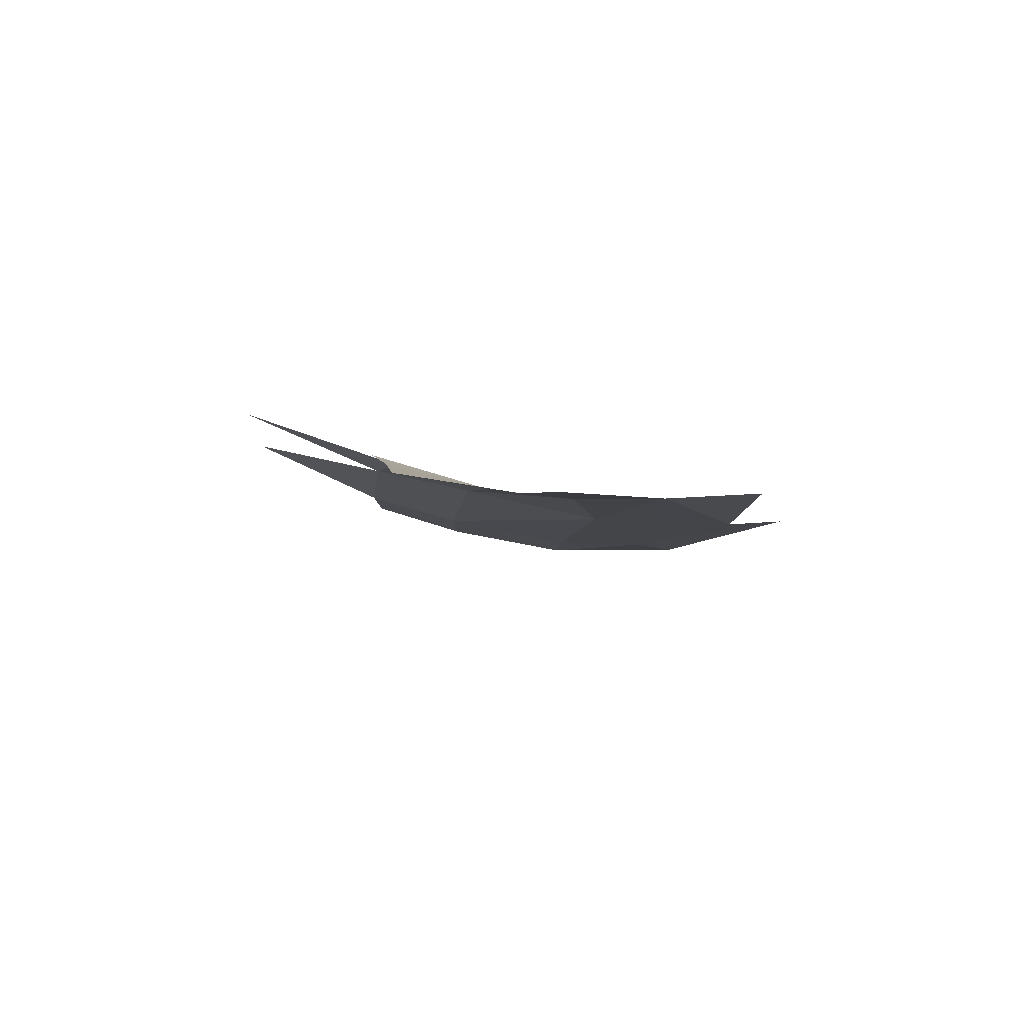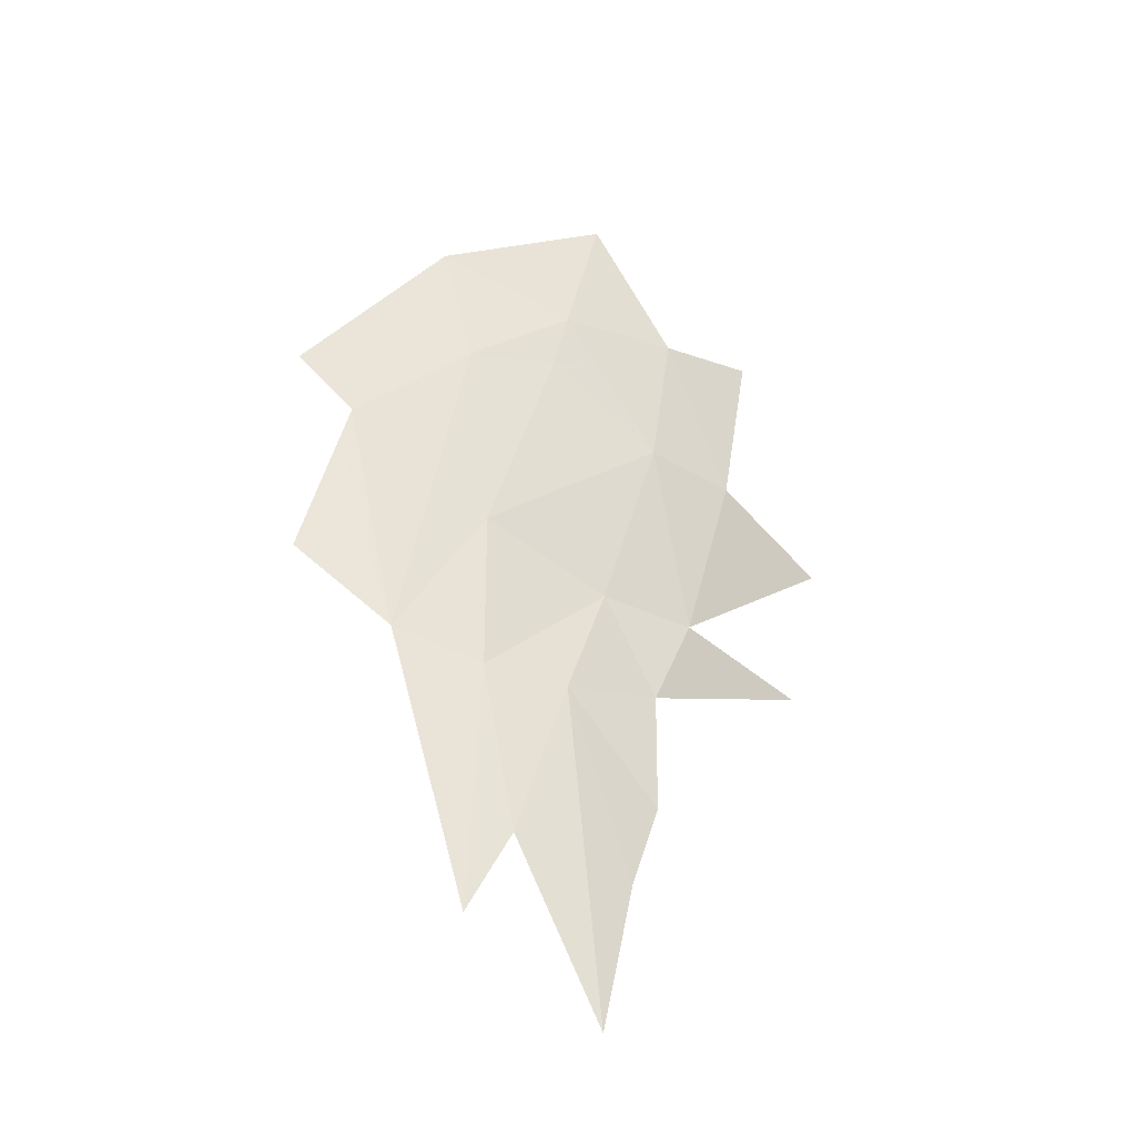
<metadata>
{"format":"obj","ext":"obj","renderer":"f3d","projection":"perspective","resolution":1024,"background":"white","views":[{"elev":-73.6,"azim":-154.4,"up":"+Z"},{"elev":-60.2,"azim":3.2,"up":"+Z"}]}
</metadata>
<code>
v 0.5269 -1.845 -0.9721
v 0.59 -1.745 -1.095
v 0.5258 -1.873 -0.8885
v 0.5214 -1.877 -0.8915
v 0.59 -1.745 -1.095
v 0.5269 -1.845 -0.9721
v 0.55 -1.71 -1.315
v 0.5258 -1.873 -0.8885
v 0.52 -1.885 -0.87
v 0.5214 -1.877 -0.8915
v 0.745 -1.925 -0.445
v 0.68 -1.84 -0.67
v 0.865 -1.775 -0.445
v 0.675 -2.075 -0.285
v 0.705 -2.033 -0.31
v 0.785 -2 -0.215
v 0.735 -1.972 -0.37
v 0.785 -2 -0.215
v 0.705 -2.033 -0.31
v 0.735 -1.972 -0.37
v 0.745 -1.925 -0.445
v 0.785 -2 -0.215
v 0.675 -2.075 -0.285
v 0.7149 -1.989 -0.3764
v 0.735 -1.972 -0.37
v 0.705 -2.033 -0.31
v 0.735 -1.972 -0.37
v 0.7149 -1.989 -0.3764
v 0.745 -1.925 -0.445
v 0.6143 -2.047 -0.4401
v 0.6036 -2.07 -0.4117
v 0.5856 -2.086 -0.4075
v 0.5848 -2.127 -0.3268
v 0.5649 -2.114 -0.384
v 0.5856 -2.086 -0.4075
v 0.6036 -2.07 -0.4117
v 0.675 -2.075 -0.285
v 0.5848 -2.127 -0.3268
v 0.6036 -2.07 -0.4117
v 0.6577 -2.035 -0.3945
v 0.5649 -2.114 -0.384
v 0.5848 -2.127 -0.3268
v 0.535 -2.155 -0.35
v 0.6577 -2.035 -0.3945
v 0.6036 -2.07 -0.4117
v 0.6143 -2.047 -0.4401
v 0.6357 -2.018 -0.4644
v 0.647 -2.01 -0.4624
v 0.6577 -2.035 -0.3945
v 0.6357 -2.018 -0.4644
v 0.6357 -2.018 -0.4644
v 0.645 -2.005 -0.475
v 0.647 -2.01 -0.4624
v 0.675 -2.075 -0.285
v 0.58 -2.19 -0.12
v 0.61 -2.13 -0.255
v 0.551 -2.167 -0.2681
v 0.61 -2.13 -0.255
v 0.58 -2.19 -0.12
v 0.61 -2.13 -0.255
v 0.5848 -2.127 -0.3268
v 0.675 -2.075 -0.285
v 0.61 -2.13 -0.255
v 0.551 -2.167 -0.2681
v 0.535 -2.155 -0.35
v 0.5848 -2.127 -0.3268
v 0.52 -2.181 -0.275
v 0.551 -2.167 -0.2681
v 0.58 -2.19 -0.12
v 0.43 -2.214 -0.32
v 0.52 -2.181 -0.275
v 0.58 -2.19 -0.12
v 0.37 -2.245 -0.315
v 0.4229 -2.216 -0.3262
v 0.43 -2.214 -0.32
v 0.37 -2.245 -0.315
v 0.52 -2.181 -0.275
v 0.43 -2.214 -0.32
v 0.4485 -2.202 -0.3317
v 0.535 -2.155 -0.35
v 0.551 -2.167 -0.2681
v 0.52 -2.181 -0.275
v 0.535 -2.155 -0.35
v 0.4229 -2.216 -0.3262
v 0.4485 -2.202 -0.3317
v 0.43 -2.214 -0.32
v 0.3807 -2.22 -0.3626
v 0.4229 -2.216 -0.3262
v 0.37 -2.245 -0.315
v 0.535 -2.155 -0.35
v 0.4485 -2.202 -0.3317
v 0.5117 -2.157 -0.3715
v 0.4229 -2.216 -0.3262
v 0.3807 -2.22 -0.3626
v 0.3885 -2.203 -0.3967
v 0.458 -2.161 -0.421
v 0.5117 -2.157 -0.3715
v 0.4485 -2.202 -0.3317
v 0.4229 -2.216 -0.3262
v 0.458 -2.161 -0.421
v 0.405 -2.165 -0.47
v 0.458 -2.161 -0.421
v 0.3885 -2.203 -0.3967
v 0.5588 -2.108 -0.4013
v 0.5283 -2.113 -0.4301
v 0.6202 -2.028 -0.4655
v 0.6242 -2.024 -0.4667
v 0.6143 -2.047 -0.4401
v 0.5856 -2.086 -0.4075
v 0.5588 -2.108 -0.4013
v 0.6242 -2.024 -0.4667
v 0.5856 -2.086 -0.4075
v 0.5649 -2.114 -0.384
v 0.5588 -2.108 -0.4013
v 0.535 -2.155 -0.35
v 0.5267 -2.143 -0.381
v 0.5588 -2.108 -0.4013
v 0.5649 -2.114 -0.384
v 0.5588 -2.108 -0.4013
v 0.5267 -2.143 -0.381
v 0.515 -2.125 -0.425
v 0.5283 -2.113 -0.4301
v 0.6357 -2.018 -0.4644
v 0.6143 -2.047 -0.4401
v 0.6242 -2.024 -0.4667
v 0.645 -2.005 -0.475
v 0.6357 -2.018 -0.4644
v 0.6242 -2.024 -0.4667
v 0.6155 -2.009 -0.5046
v 0.5117 -2.157 -0.3715
v 0.5267 -2.143 -0.381
v 0.535 -2.155 -0.35
v 0.5267 -2.143 -0.381
v 0.5117 -2.157 -0.3715
v 0.458 -2.161 -0.421
v 0.4939 -2.133 -0.4336
v 0.5267 -2.143 -0.381
v 0.4939 -2.133 -0.4336
v 0.515 -2.125 -0.425
v 0.4939 -2.133 -0.4336
v 0.458 -2.161 -0.421
v 0.405 -2.165 -0.47
v 0.7149 -1.989 -0.3764
v 0.675 -2.075 -0.285
v 0.6577 -2.035 -0.3945
v 0.647 -2.01 -0.4624
v 0.745 -1.925 -0.445
v 0.7149 -1.989 -0.3764
v 0.6577 -2.035 -0.3945
v 0.645 -2.005 -0.475
v 0.745 -1.925 -0.445
v 0.647 -2.01 -0.4624
v 0.5283 -2.113 -0.4301
v 0.5162 -2.115 -0.4415
v 0.6202 -2.028 -0.4655
v 0.6202 -2.028 -0.4655
v 0.5162 -2.115 -0.4415
v 0.5008 -2.088 -0.5086
v 0.5907 -2.012 -0.5293
v 0.6155 -2.009 -0.5046
v 0.6242 -2.024 -0.4667
v 0.6202 -2.028 -0.4655
v 0.5907 -2.012 -0.5293
v 0.5008 -2.088 -0.5086
v 0.5214 -2.042 -0.5634
v 0.5501 -2.018 -0.5699
v 0.5907 -2.012 -0.5293
v 0.515 -2.125 -0.425
v 0.5102 -2.12 -0.4394
v 0.5162 -2.115 -0.4415
v 0.5283 -2.113 -0.4301
v 0.4873 -2.097 -0.5081
v 0.5008 -2.088 -0.5086
v 0.5162 -2.115 -0.4415
v 0.5102 -2.12 -0.4394
v 0.5501 -2.018 -0.5699
v 0.5214 -2.042 -0.5634
v 0.4847 -2.027 -0.6353
v 0.466 -2.076 -0.572
v 0.5214 -2.042 -0.5634
v 0.5008 -2.088 -0.5086
v 0.4873 -2.097 -0.5081
v 0.4847 -2.027 -0.6353
v 0.5214 -2.042 -0.5634
v 0.466 -2.076 -0.572
v 0.425 -2.035 -0.695
v 0.5907 -2.012 -0.5293
v 0.6088 -1.996 -0.5335
v 0.6155 -2.009 -0.5046
v 0.5501 -2.018 -0.5699
v 0.5662 -2.003 -0.5737
v 0.6088 -1.996 -0.5335
v 0.5907 -2.012 -0.5293
v 0.4971 -1.975 -0.6999
v 0.4939 -1.984 -0.6908
v 0.4602 -2.015 -0.6831
v 0.4466 -2.017 -0.6965
v 0.5501 -2.018 -0.5699
v 0.4847 -2.027 -0.6353
v 0.4602 -2.015 -0.6831
v 0.4939 -1.984 -0.6908
v 0.5662 -2.003 -0.5737
v 0.5501 -2.018 -0.5699
v 0.4939 -1.984 -0.6908
v 0.6155 -2.009 -0.5046
v 0.6088 -1.996 -0.5335
v 0.6193 -1.974 -0.5537
v 0.645 -2.005 -0.475
v 0.6193 -1.974 -0.5537
v 0.6088 -1.996 -0.5335
v 0.5662 -2.003 -0.5737
v 0.5938 -1.944 -0.632
v 0.5662 -2.003 -0.5737
v 0.4939 -1.984 -0.6908
v 0.4971 -1.975 -0.6999
v 0.57 -1.915 -0.705
v 0.5938 -1.944 -0.632
v 0.5662 -2.003 -0.5737
v 0.57 -1.915 -0.705
v 0.4602 -2.015 -0.6831
v 0.4847 -2.027 -0.6353
v 0.425 -2.035 -0.695
v 0.4466 -2.017 -0.6965
v 0.745 -1.925 -0.445
v 0.645 -2.005 -0.475
v 0.68 -1.84 -0.67
v 0.645 -2.005 -0.475
v 0.6193 -1.974 -0.5537
v 0.68 -1.84 -0.67
v 0.68 -1.84 -0.67
v 0.6193 -1.974 -0.5537
v 0.5938 -1.944 -0.632
v 0.6208 -1.88 -0.6888
v 0.57 -1.915 -0.705
v 0.6208 -1.88 -0.6888
v 0.5938 -1.944 -0.632
v 0.515 -2.125 -0.425
v 0.4939 -2.133 -0.4336
v 0.5102 -2.12 -0.4394
v 0.4939 -2.133 -0.4336
v 0.405 -2.165 -0.47
v 0.4081 -2.145 -0.5049
v 0.4873 -2.097 -0.5081
v 0.5102 -2.12 -0.4394
v 0.4939 -2.133 -0.4336
v 0.4873 -2.097 -0.5081
v 0.466 -2.076 -0.572
v 0.4873 -2.097 -0.5081
v 0.4081 -2.145 -0.5049
v 0.4148 -2.101 -0.58
v 0.4148 -2.101 -0.58
v 0.425 -2.035 -0.695
v 0.466 -2.076 -0.572
v 0.3229 -2 -0.8637
v 0.317 -2.008 -0.8542
v 0.31 -1.995 -0.885
v 0.405 -2.165 -0.47
v 0.3971 -2.151 -0.5044
v 0.4081 -2.145 -0.5049
v 0.4148 -2.101 -0.58
v 0.4081 -2.145 -0.5049
v 0.3971 -2.151 -0.5044
v 0.3785 -2.118 -0.5857
v 0.4148 -2.101 -0.58
v 0.3785 -2.118 -0.5857
v 0.359 -2.083 -0.6708
v 0.4173 -2.032 -0.7077
v 0.425 -2.035 -0.695
v 0.4148 -2.101 -0.58
v 0.4173 -2.032 -0.7077
v 0.4173 -2.032 -0.7077
v 0.359 -2.083 -0.6708
v 0.3439 -2.056 -0.7369
v 0.3885 -2.022 -0.7553
v 0.3439 -2.056 -0.7369
v 0.317 -2.008 -0.8542
v 0.3229 -2 -0.8637
v 0.3885 -2.022 -0.7553
v 0.428 -2.023 -0.7146
v 0.5091 -1.949 -0.7332
v 0.4971 -1.975 -0.6999
v 0.4466 -2.017 -0.6965
v 0.428 -2.023 -0.7146
v 0.4241 -2.018 -0.7316
v 0.4232 -2 -0.7684
v 0.497 -1.933 -0.7854
v 0.428 -2.023 -0.7146
v 0.497 -1.933 -0.7854
v 0.5091 -1.949 -0.7332
v 0.4232 -2 -0.7684
v 0.4228 -1.992 -0.7856
v 0.4312 -1.974 -0.8092
v 0.4647 -1.943 -0.8169
v 0.4232 -2 -0.7684
v 0.4647 -1.943 -0.8169
v 0.497 -1.933 -0.7854
v 0.57 -1.915 -0.705
v 0.4971 -1.975 -0.6999
v 0.5091 -1.949 -0.7332
v 0.5463 -1.919 -0.7351
v 0.5091 -1.949 -0.7332
v 0.497 -1.933 -0.7854
v 0.5052 -1.926 -0.787
v 0.5463 -1.919 -0.7351
v 0.497 -1.933 -0.7854
v 0.4647 -1.943 -0.8169
v 0.4755 -1.931 -0.8247
v 0.5052 -1.926 -0.787
v 0.4597 -1.933 -0.8448
v 0.4755 -1.931 -0.8247
v 0.4647 -1.943 -0.8169
v 0.4647 -1.943 -0.8169
v 0.4312 -1.974 -0.8092
v 0.4215 -1.97 -0.8322
v 0.42 -1.94 -0.895
v 0.4597 -1.933 -0.8448
v 0.4647 -1.943 -0.8169
v 0.42 -1.94 -0.895
v 0.4228 -1.992 -0.7856
v 0.4215 -1.97 -0.8322
v 0.4312 -1.974 -0.8092
v 0.4245 -2.027 -0.7124
v 0.428 -2.023 -0.7146
v 0.4466 -2.017 -0.6965
v 0.425 -2.035 -0.695
v 0.428 -2.023 -0.7146
v 0.4245 -2.027 -0.7124
v 0.4241 -2.018 -0.7316
v 0.33 -1.991 -0.875
v 0.3229 -2 -0.8637
v 0.31 -1.995 -0.885
v 0.3463 -1.977 -0.8883
v 0.33 -1.991 -0.875
v 0.31 -1.995 -0.885
v 0.4241 -2.018 -0.7316
v 0.4159 -2.004 -0.7668
v 0.4232 -2 -0.7684
v 0.4232 -2 -0.7684
v 0.4159 -2.004 -0.7668
v 0.4228 -1.992 -0.7856
v 0.3963 -1.952 -0.8929
v 0.42 -1.94 -0.895
v 0.4215 -1.97 -0.8322
v 0.4159 -2.004 -0.7668
v 0.33 -1.991 -0.875
v 0.3463 -1.977 -0.8883
v 0.3963 -1.952 -0.8929
v 0.4215 -1.97 -0.8322
v 0.4228 -1.992 -0.7856
v 0.4159 -2.004 -0.7668
v 0.3963 -1.952 -0.8929
v 0.425 -2.035 -0.695
v 0.4173 -2.032 -0.7077
v 0.4245 -2.027 -0.7124
v 0.4245 -2.027 -0.7124
v 0.4173 -2.032 -0.7077
v 0.3885 -2.022 -0.7553
v 0.4159 -2.004 -0.7668
v 0.4241 -2.018 -0.7316
v 0.4245 -2.027 -0.7124
v 0.4159 -2.004 -0.7668
v 0.33 -1.991 -0.875
v 0.4159 -2.004 -0.7668
v 0.3885 -2.022 -0.7553
v 0.3229 -2 -0.8637
v 0.82 -1.69 -0.63
v 0.68 -1.84 -0.67
v 0.63 -1.815 -0.8
v 0.63 -1.815 -0.8
v 0.68 -1.84 -0.67
v 0.645 -1.833 -0.74
v 0.645 -1.833 -0.74
v 0.6173 -1.836 -0.78
v 0.63 -1.815 -0.8
v 0.6208 -1.88 -0.6888
v 0.645 -1.833 -0.74
v 0.68 -1.84 -0.67
v 0.645 -1.833 -0.74
v 0.6208 -1.88 -0.6888
v 0.57 -1.915 -0.705
v 0.5904 -1.881 -0.7373
v 0.5904 -1.881 -0.7373
v 0.6173 -1.836 -0.78
v 0.645 -1.833 -0.74
v 0.6173 -1.836 -0.78
v 0.6 -1.841 -0.805
v 0.63 -1.815 -0.8
v 0.6 -1.841 -0.805
v 0.5778 -1.848 -0.8332
v 0.63 -1.815 -0.8
v 0.57 -1.915 -0.705
v 0.5606 -1.909 -0.7358
v 0.5904 -1.881 -0.7373
v 0.5904 -1.881 -0.7373
v 0.5606 -1.909 -0.7358
v 0.543 -1.899 -0.7942
v 0.6 -1.841 -0.805
v 0.6173 -1.836 -0.78
v 0.5904 -1.881 -0.7373
v 0.6 -1.841 -0.805
v 0.6 -1.841 -0.805
v 0.543 -1.899 -0.7942
v 0.5232 -1.887 -0.8592
v 0.5296 -1.879 -0.8639
v 0.5778 -1.848 -0.8332
v 0.6 -1.841 -0.805
v 0.5296 -1.879 -0.8639
v 0.52 -1.885 -0.87
v 0.5296 -1.879 -0.8639
v 0.5232 -1.887 -0.8592
v 0.63 -1.815 -0.8
v 0.5778 -1.848 -0.8332
v 0.545 -1.861 -0.875
v 0.625 -1.755 -0.96
v 0.545 -1.861 -0.875
v 0.5344 -1.867 -0.8824
v 0.625 -1.755 -0.96
v 0.5778 -1.848 -0.8332
v 0.5296 -1.879 -0.8639
v 0.545 -1.861 -0.875
v 0.545 -1.861 -0.875
v 0.5296 -1.879 -0.8639
v 0.52 -1.885 -0.87
v 0.5344 -1.867 -0.8824
v 0.57 -1.915 -0.705
v 0.5463 -1.919 -0.7351
v 0.5606 -1.909 -0.7358
v 0.543 -1.899 -0.7942
v 0.5606 -1.909 -0.7358
v 0.5463 -1.919 -0.7351
v 0.5052 -1.926 -0.787
v 0.543 -1.899 -0.7942
v 0.5052 -1.926 -0.787
v 0.4755 -1.931 -0.8247
v 0.5232 -1.887 -0.8592
v 0.5232 -1.887 -0.8592
v 0.4755 -1.931 -0.8247
v 0.4597 -1.933 -0.8448
v 0.452 -1.922 -0.887
v 0.52 -1.885 -0.87
v 0.5232 -1.887 -0.8592
v 0.452 -1.922 -0.887
v 0.4597 -1.933 -0.8448
v 0.42 -1.94 -0.895
v 0.452 -1.922 -0.887
v 0.59 -1.745 -1.095
v 0.625 -1.755 -0.96
v 0.5344 -1.867 -0.8824
v 0.5258 -1.873 -0.8885
v 0.52 -1.885 -0.87
v 0.5258 -1.873 -0.8885
v 0.5344 -1.867 -0.8824
v 0.5045 -1.875 -0.9284
v 0.5269 -1.845 -0.9721
v 0.5214 -1.877 -0.8915
v 0.5127 -1.881 -0.8976
v 0.455 -1.845 -1.115
v 0.55 -1.71 -1.315
v 0.5269 -1.845 -0.9721
v 0.5045 -1.875 -0.9284
v 0.5214 -1.877 -0.8915
v 0.52 -1.885 -0.87
v 0.5127 -1.881 -0.8976
v 0.5045 -1.875 -0.9284
v 0.5127 -1.881 -0.8976
v 0.495 -1.888 -0.91
v 0.455 -1.845 -1.115
v 0.5045 -1.875 -0.9284
v 0.495 -1.888 -0.91
v 0.445 -1.914 -0.925
v 0.4245 -1.928 -0.9233
v 0.455 -1.845 -1.115
v 0.445 -1.914 -0.925
v 0.5127 -1.881 -0.8976
v 0.52 -1.885 -0.87
v 0.452 -1.922 -0.887
v 0.445 -1.914 -0.925
v 0.495 -1.888 -0.91
v 0.5127 -1.881 -0.8976
v 0.445 -1.914 -0.925
v 0.452 -1.922 -0.887
v 0.42 -1.94 -0.895
v 0.4245 -1.928 -0.9233
v 0.445 -1.914 -0.925
v 0.4 -1.83 -1.24
v 0.4139 -1.906 -1
v 0.385 -1.948 -0.92
v 0.31 -1.995 -0.885
v 0.4139 -1.906 -1
v 0.4184 -1.931 -0.9228
v 0.385 -1.948 -0.92
v 0.385 -1.948 -0.92
v 0.3463 -1.977 -0.8883
v 0.31 -1.995 -0.885
v 0.3963 -1.952 -0.8929
v 0.385 -1.948 -0.92
v 0.4184 -1.931 -0.9228
v 0.42 -1.94 -0.895
v 0.3963 -1.952 -0.8929
v 0.3463 -1.977 -0.8883
v 0.385 -1.948 -0.92
v 0.455 -1.845 -1.115
v 0.4139 -1.906 -1
v 0.4 -1.83 -1.24
v 0.4139 -1.906 -1
v 0.455 -1.845 -1.115
v 0.4245 -1.928 -0.9233
v 0.4184 -1.931 -0.9228
v 0.42 -1.94 -0.895
v 0.4184 -1.931 -0.9228
v 0.4245 -1.928 -0.9233
v 0.285 -2.19 -0.5
v 0.355 -2.219 -0.385
v 0.37 -2.245 -0.315
v 0.185 -2.205 -0.54
v 0.355 -2.219 -0.385
v 0.3807 -2.22 -0.3626
v 0.37 -2.245 -0.315
v 0.285 -2.19 -0.5
v 0.185 -2.205 -0.54
v 0.255 -2.155 -0.605
v 0.3885 -2.203 -0.3967
v 0.3807 -2.22 -0.3626
v 0.355 -2.219 -0.385
v 0.3885 -2.203 -0.3967
v 0.355 -2.219 -0.385
v 0.285 -2.19 -0.5
v 0.368 -2.163 -0.5033
v 0.405 -2.165 -0.47
v 0.3885 -2.203 -0.3967
v 0.368 -2.163 -0.5033
v 0.368 -2.163 -0.5033
v 0.285 -2.19 -0.5
v 0.255 -2.155 -0.605
v 0.317 -2.008 -0.8542
v 0.2979 -2.03 -0.8237
v 0.31 -1.995 -0.885
v 0.405 -2.165 -0.47
v 0.368 -2.163 -0.5033
v 0.3971 -2.151 -0.5044
v 0.255 -2.155 -0.605
v 0.3785 -2.118 -0.5857
v 0.3971 -2.151 -0.5044
v 0.368 -2.163 -0.5033
v 0.359 -2.083 -0.6708
v 0.3785 -2.118 -0.5857
v 0.255 -2.155 -0.605
v 0.359 -2.083 -0.6708
v 0.255 -2.155 -0.605
v 0.2753 -2.096 -0.7084
v 0.3439 -2.056 -0.7369
v 0.2753 -2.096 -0.7084
v 0.2979 -2.03 -0.8237
v 0.317 -2.008 -0.8542
v 0.3439 -2.056 -0.7369
v 0.31 -1.995 -0.885
v 0.2979 -2.03 -0.8237
v 0.28 -2.05 -0.795
v 0.19 -2.07 -0.805
v 0.19 -2.07 -0.805
v 0.28 -2.05 -0.795
v 0.255 -2.106 -0.7
v 0.19 -2.07 -0.805
v 0.255 -2.106 -0.7
v 0.255 -2.155 -0.605
v 0.255 -2.106 -0.7
v 0.2753 -2.096 -0.7084
v 0.255 -2.155 -0.605
v 0.2753 -2.096 -0.7084
v 0.255 -2.106 -0.7
v 0.28 -2.05 -0.795
v 0.2979 -2.03 -0.8237
g mesh7488248
f 1 2 3
f 3 4 1
f 5 6 7
f 8 9 10
f 11 12 13
f 14 15 16
f 17 18 19
f 20 21 22
f 23 24 25
f 25 26 23
f 27 28 29
f 30 31 32
f 33 34 35
f 35 36 33
f 37 38 39
f 39 40 37
f 41 42 43
f 44 45 46
f 46 47 44
f 48 49 50
f 51 52 53
f 54 55 56
f 57 58 59
f 60 61 62
f 63 64 65
f 65 66 63
f 67 68 69
f 70 71 72
f 72 73 70
f 74 75 76
f 77 78 79
f 79 80 77
f 81 82 83
f 84 85 86
f 87 88 89
f 90 91 92
f 93 94 95
f 95 96 93
f 97 98 99
f 99 100 97
f 101 102 103
f 104 105 106
f 106 107 104
f 108 109 110
f 110 111 108
f 112 113 114
f 115 116 117
f 117 118 115
f 119 120 121
f 121 122 119
f 123 124 125
f 126 127 128
f 128 129 126
f 130 131 132
f 133 134 135
f 135 136 133
f 137 138 139
f 140 141 142
f 143 144 145
f 146 147 148
f 148 149 146
f 150 151 152
f 153 154 155
f 156 157 158
f 158 159 156
f 160 161 162
f 162 163 160
f 164 165 166
f 166 167 164
f 168 169 170
f 170 171 168
f 172 173 174
f 174 175 172
f 176 177 178
f 179 180 181
f 181 182 179
f 183 184 185
f 185 186 183
f 187 188 189
f 190 191 192
f 192 193 190
f 194 195 196
f 196 197 194
f 198 199 200
f 200 201 198
f 202 203 204
f 205 206 207
f 207 208 205
f 209 210 211
f 211 212 209
f 213 214 215
f 215 216 213
f 217 218 219
f 220 221 222
f 222 223 220
f 224 225 226
f 227 228 229
f 230 231 232
f 232 233 230
f 234 235 236
f 237 238 239
f 240 241 242
f 242 243 240
f 244 245 246
f 247 248 249
f 249 250 247
f 251 252 253
f 254 255 256
f 257 258 259
f 260 261 262
f 262 263 260
f 264 265 266
f 266 267 264
f 268 269 270
f 271 272 273
f 273 274 271
f 275 276 277
f 277 278 275
f 279 280 281
f 281 282 279
f 283 284 285
f 285 286 283
f 287 288 289
f 290 291 292
f 292 293 290
f 294 295 296
f 297 298 299
f 299 300 297
f 301 302 303
f 303 304 301
f 305 306 307
f 307 308 305
f 309 310 311
f 312 313 314
f 314 315 312
f 316 317 318
f 319 320 321
f 322 323 324
f 324 325 322
f 326 327 328
f 329 330 331
f 332 333 334
f 335 336 337
f 338 339 340
f 341 342 343
f 344 345 346
f 346 347 344
f 348 349 350
f 350 351 348
f 352 353 354
f 355 356 357
f 357 358 355
f 359 360 361
f 362 363 364
f 364 365 362
f 366 367 368
f 369 370 371
f 372 373 374
f 375 376 377
f 378 379 380
f 380 381 378
f 382 383 384
f 385 386 387
f 388 389 390
f 391 392 393
f 394 395 396
f 396 397 394
f 398 399 400
f 401 402 403
f 403 404 401
f 405 406 407
f 408 409 410
f 411 412 413
f 413 414 411
f 415 416 417
f 418 419 420
f 421 422 423
f 423 424 421
f 425 426 427
f 428 429 430
f 430 431 428
f 432 433 434
f 434 435 432
f 436 437 438
f 438 439 436
f 440 441 442
f 443 444 445
f 446 447 448
f 448 449 446
f 450 451 452
f 453 454 455
f 455 456 453
f 457 458 459
f 459 460 457
f 461 462 463
f 464 465 466
f 467 468 469
f 469 470 467
f 471 472 473
f 474 475 476
f 476 477 474
f 478 479 480
f 481 482 483
f 483 484 481
f 485 486 487
f 487 488 485
f 489 490 491
f 492 493 494
f 495 496 497
f 497 498 495
f 499 500 501
f 502 503 504
f 505 506 507
f 507 508 505
f 509 510 511
f 512 513 514
f 514 515 512
f 516 517 518
f 519 520 521
f 522 523 524
f 525 526 527
f 527 528 525
f 529 530 531
f 532 533 534
f 535 536 537
f 538 539 540
f 541 542 543
f 543 544 541
f 545 546 547
f 548 549 550
f 550 551 548
f 552 553 554
f 554 555 552
f 556 557 558
f 558 559 556
f 560 561 562
f 563 564 565
f 566 567 568
f 569 570 571
f 571 572 569

</code>
